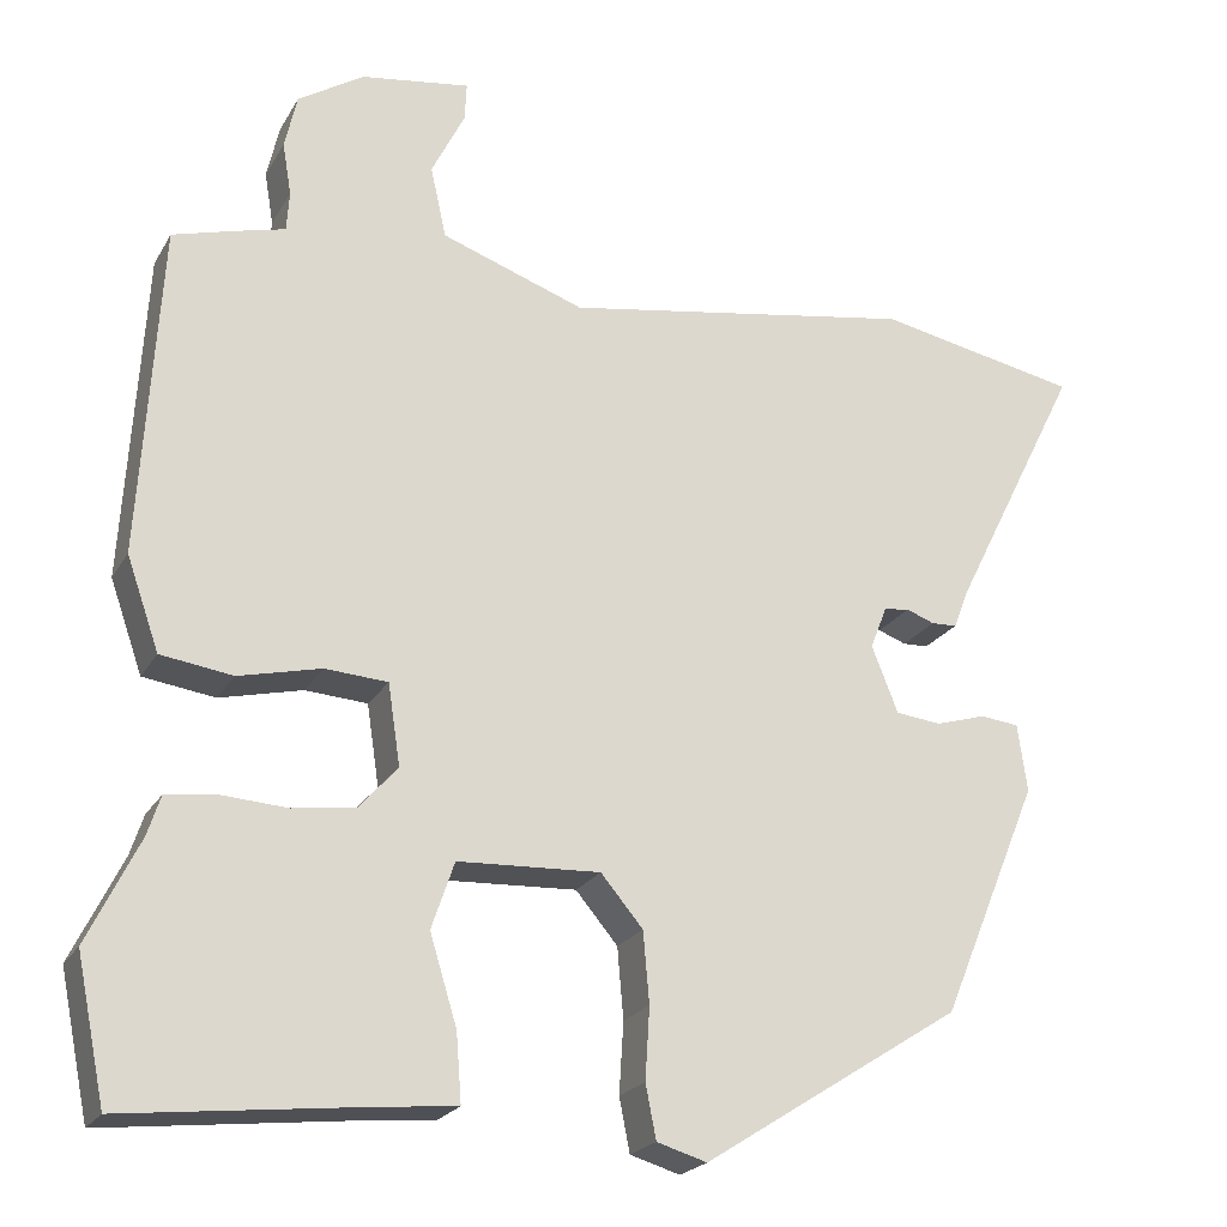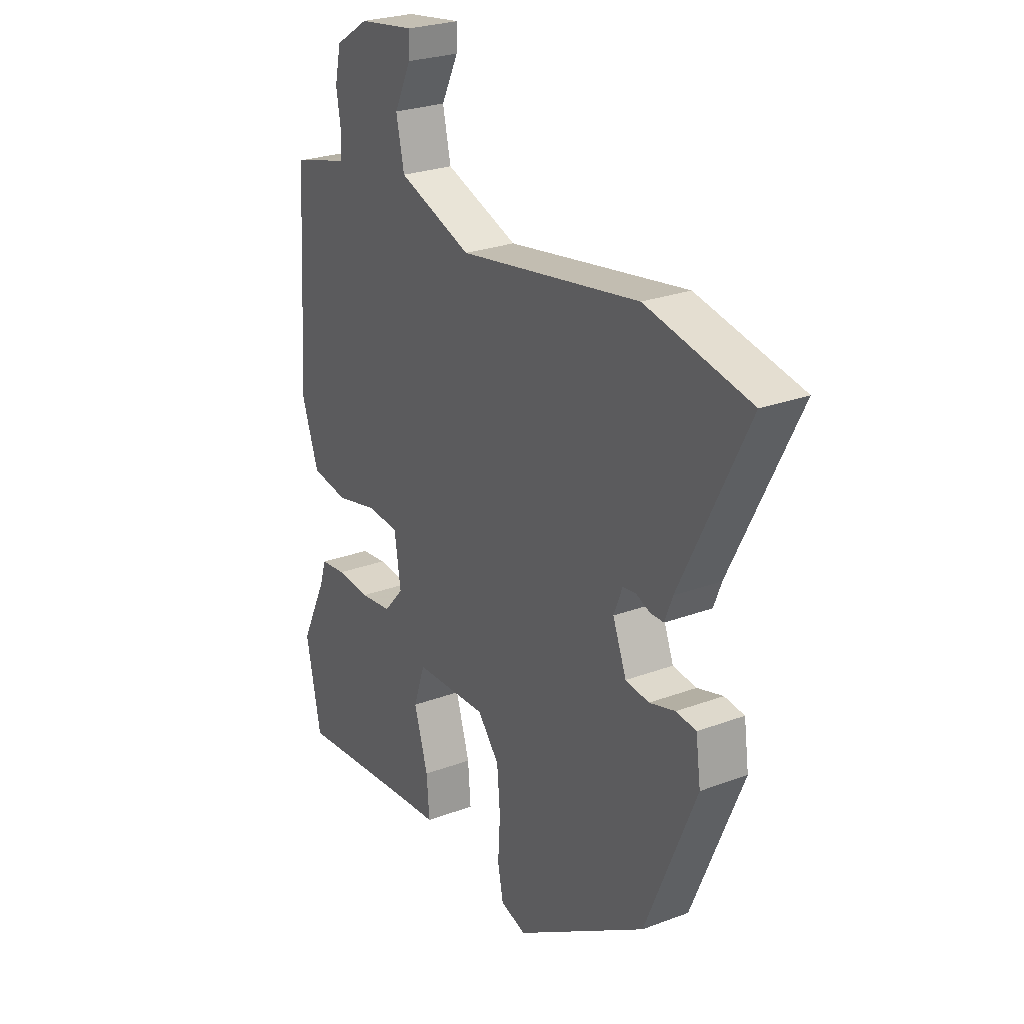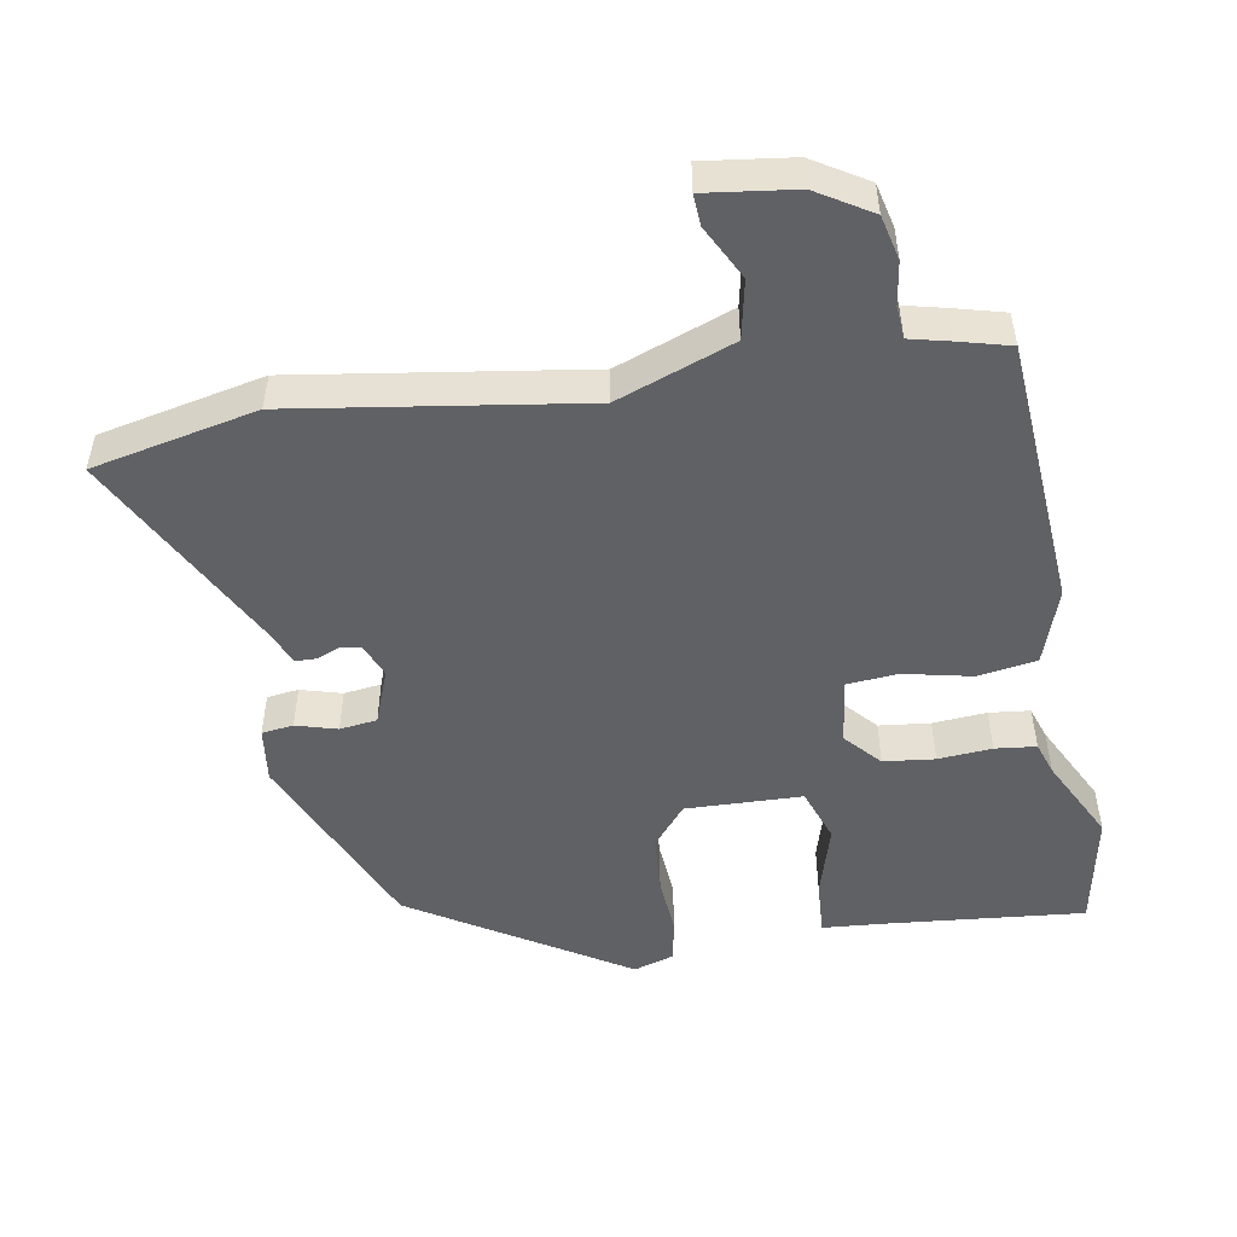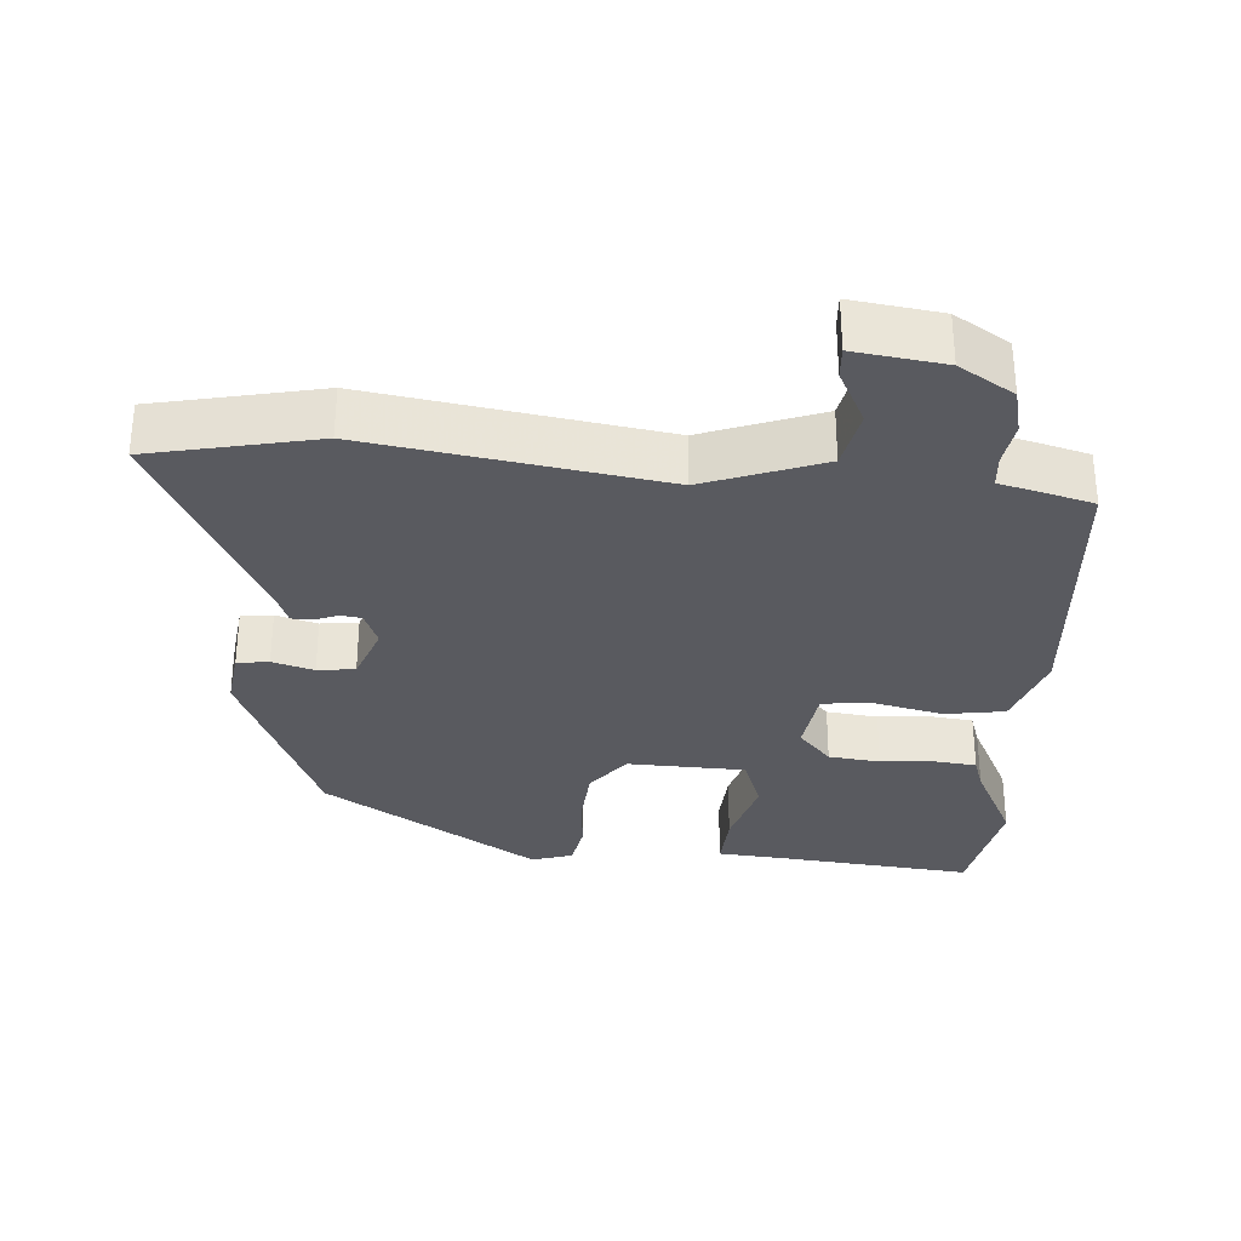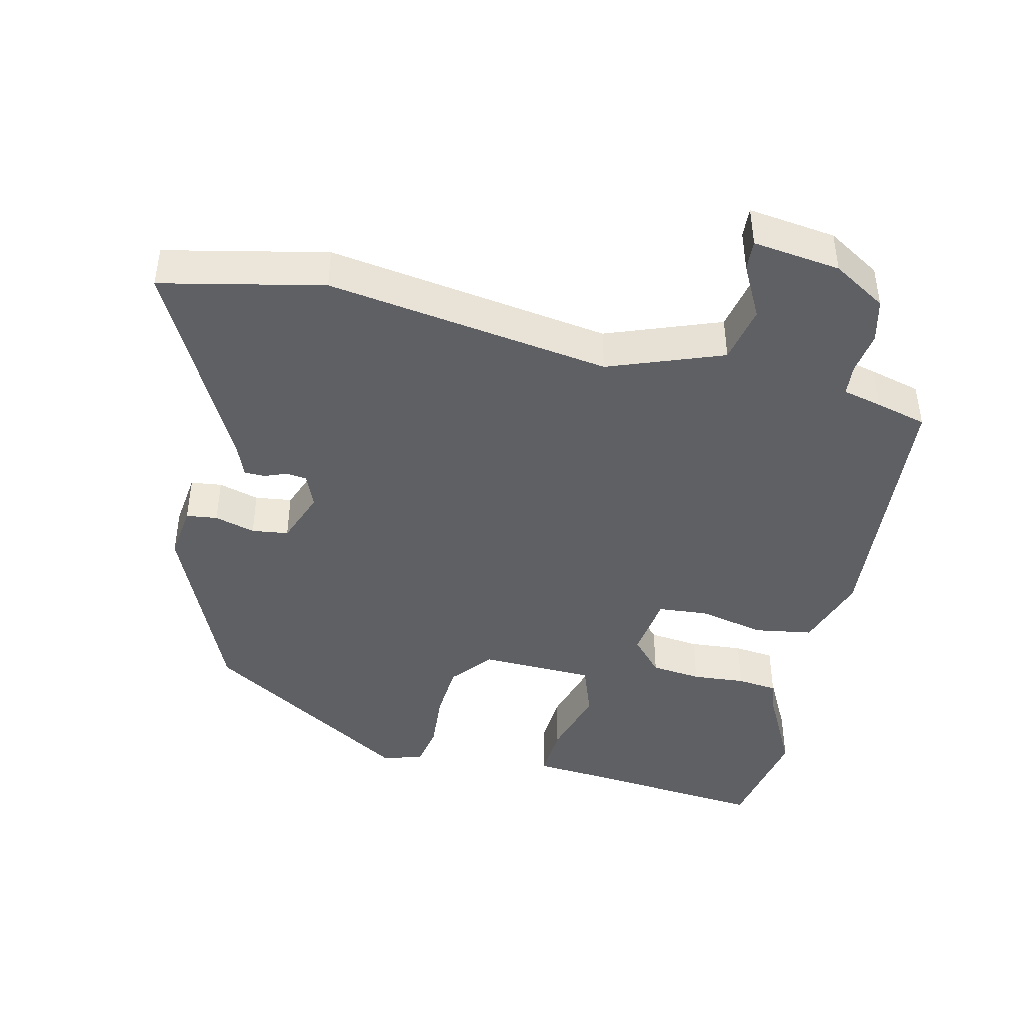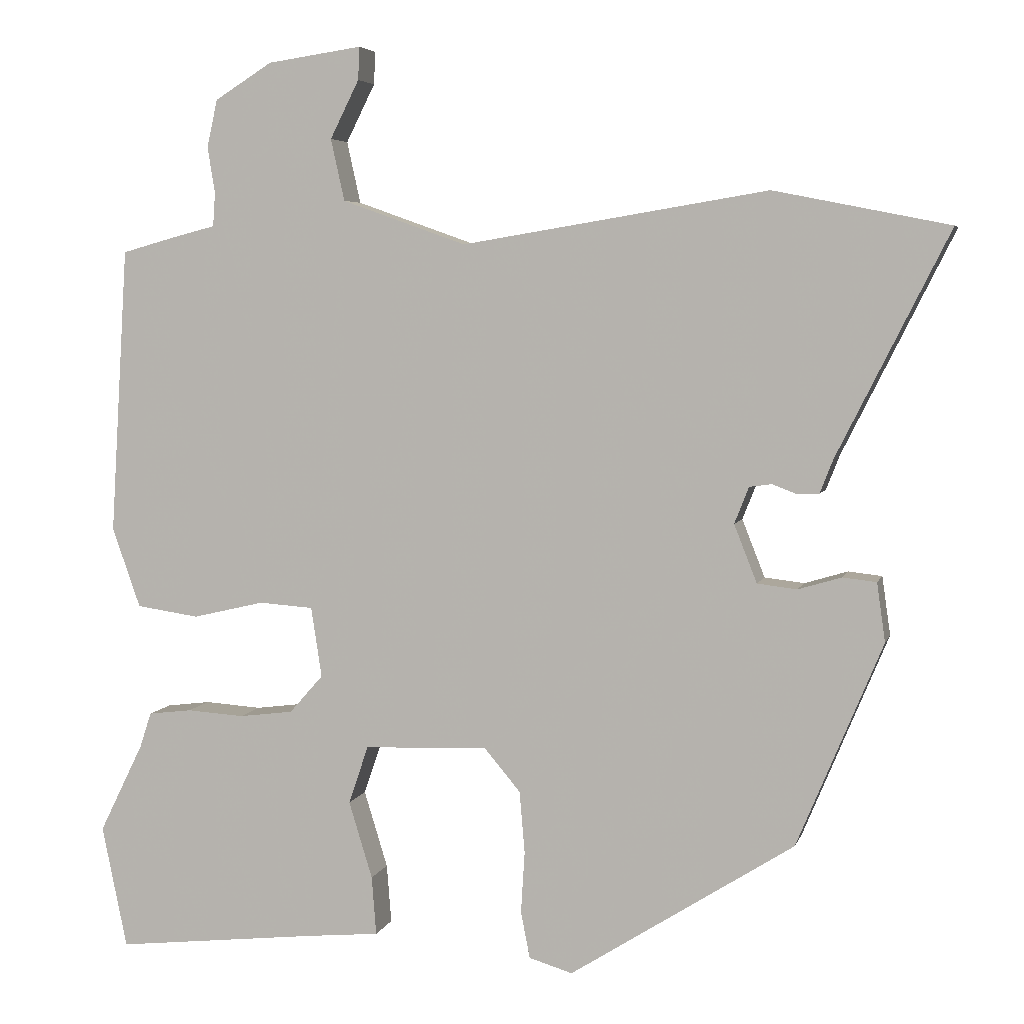
<metadata>
{"format":"obj","ext":"obj","renderer":"f3d","projection":"perspective","resolution":1024,"background":"white","views":[{"elev":-21.9,"azim":157.4,"up":"+Z"},{"elev":25.9,"azim":-120.7,"up":"+Z"},{"elev":-50.2,"azim":10.6,"up":"+Y"},{"elev":-31.9,"azim":-3.6,"up":"+Y"},{"elev":-43.6,"azim":-12.2,"up":"+Y"},{"elev":5.0,"azim":-166.0,"up":"+Z"}]}
</metadata>
<code>
v 0.532 0.07 -0.345
v 0.499 0.07 -0.506
v 0.233 0.07 -0.477
v 0.137 0.07 -0.468
v 0.143 0.07 -0.391
v 0.174 0.07 -0.29
v 0.148 0.07 -0.214
v -0.014 0.07 -0.207
v -0.062 0.07 -0.264
v -0.069 0.07 -0.345
v -0.064 0.07 -0.426
v -0.076 0.07 -0.487
v -0.133 0.07 -0.504
v -0.427 0.07 -0.317
v -0.539 0.07 -0.049
v -0.528 0.07 0.028
v -0.484 0.07 0.033
v -0.427 0.07 0.016
v -0.375 0.07 0.022
v -0.345 0.07 0.098
v -0.364 0.07 0.146
v -0.393 0.07 0.15
v -0.425 0.07 0.138
v -0.454 0.07 0.139
v -0.471 0.07 0.183
v -0.618 0.07 0.476
v -0.388 0.07 0.522
v 0.013 0.07 0.456
v 0.176 0.07 0.514
v 0.194 0.07 0.595
v 0.156 0.07 0.671
v 0.154 0.07 0.714
v 0.278 0.07 0.696
v 0.353 0.07 0.649
v 0.367 0.07 0.587
v 0.357 0.07 0.527
v 0.36 0.07 0.482
v 0.415 0.07 0.468
v 0.487 0.07 0.448
v 0.51 0.07 0.072
v 0.473 0.07 -0.033
v 0.391 0.07 -0.045
v 0.297 0.07 -0.023
v 0.226 0.07 -0.028
v 0.212 0.07 -0.12
v 0.256 0.07 -0.17
v 0.327 0.07 -0.179
v 0.402 0.07 -0.174
v 0.459 0.07 -0.181
v 0.474 0.07 -0.227
v 0.532 0 -0.345
v 0.499 0 -0.506
v 0.233 0 -0.477
v 0.137 0 -0.468
v 0.143 0 -0.391
v 0.174 0 -0.29
v 0.148 0 -0.214
v -0.014 0 -0.207
v -0.062 0 -0.264
v -0.069 0 -0.345
v -0.064 0 -0.426
v -0.076 0 -0.487
v -0.133 0 -0.504
v -0.427 0 -0.317
v -0.539 0 -0.049
v -0.528 0 0.028
v -0.484 0 0.033
v -0.427 0 0.016
v -0.375 0 0.022
v -0.345 0 0.098
v -0.364 0 0.146
v -0.393 0 0.15
v -0.425 0 0.138
v -0.454 0 0.139
v -0.471 0 0.183
v -0.618 0 0.476
v -0.388 0 0.522
v 0.013 0 0.456
v 0.176 0 0.514
v 0.194 0 0.595
v 0.156 0 0.671
v 0.154 0 0.714
v 0.278 0 0.696
v 0.353 0 0.649
v 0.367 0 0.587
v 0.357 0 0.527
v 0.36 0 0.482
v 0.415 0 0.468
v 0.487 0 0.448
v 0.51 0 0.072
v 0.473 0 -0.033
v 0.391 0 -0.045
v 0.297 0 -0.023
v 0.226 0 -0.028
v 0.212 0 -0.12
v 0.256 0 -0.17
v 0.327 0 -0.179
v 0.402 0 -0.174
v 0.459 0 -0.181
v 0.474 0 -0.227
f 47 48 49 50
f 1 2 3
f 50 1 3
f 47 50 3
f 46 47 3
f 45 46 3 4
f 41 42 43
f 40 41 43
f 39 40 43
f 38 39 43
f 37 38 43
f 36 37 43 44
f 34 35 36
f 33 34 36
f 32 33 36
f 31 32 36
f 30 31 36
f 29 30 36 44
f 28 29 44 45
f 25 26 27 28
f 24 25 28
f 23 24 28
f 22 23 28
f 21 22 28
f 20 21 28 45
f 16 17 18
f 15 16 18
f 14 15 18
f 13 14 18
f 12 13 18
f 11 12 18
f 10 11 18
f 9 10 18 19
f 8 9 19 20
f 4 5 6
f 45 4 6
f 45 6 7
f 7 8 20 45
f 100 99 98 97
f 53 52 51
f 53 51 100
f 53 100 97
f 53 97 96
f 54 53 96 95
f 93 92 91
f 93 91 90
f 93 90 89
f 93 89 88
f 93 88 87
f 94 93 87 86
f 86 85 84
f 86 84 83
f 86 83 82
f 86 82 81
f 86 81 80
f 94 86 80 79
f 95 94 79 78
f 78 77 76 75
f 78 75 74
f 78 74 73
f 78 73 72
f 78 72 71
f 95 78 71 70
f 68 67 66
f 68 66 65
f 68 65 64
f 68 64 63
f 68 63 62
f 68 62 61
f 68 61 60
f 69 68 60 59
f 70 69 59 58
f 56 55 54
f 56 54 95
f 57 56 95
f 95 70 58 57
f 1 51 52 2
f 2 52 53 3
f 3 53 54 4
f 4 54 55 5
f 5 55 56 6
f 6 56 57 7
f 7 57 58 8
f 8 58 59 9
f 9 59 60 10
f 10 60 61 11
f 11 61 62 12
f 12 62 63 13
f 13 63 64 14
f 14 64 65 15
f 15 65 66 16
f 16 66 67 17
f 17 67 68 18
f 18 68 69 19
f 19 69 70 20
f 20 70 71 21
f 21 71 72 22
f 22 72 73 23
f 23 73 74 24
f 24 74 75 25
f 25 75 76 26
f 26 76 77 27
f 27 77 78 28
f 28 78 79 29
f 29 79 80 30
f 30 80 81 31
f 31 81 82 32
f 32 82 83 33
f 33 83 84 34
f 34 84 85 35
f 35 85 86 36
f 36 86 87 37
f 37 87 88 38
f 38 88 89 39
f 39 89 90 40
f 40 90 91 41
f 41 91 92 42
f 42 92 93 43
f 43 93 94 44
f 44 94 95 45
f 45 95 96 46
f 46 96 97 47
f 47 97 98 48
f 48 98 99 49
f 49 99 100 50
f 50 100 51 1

</code>
